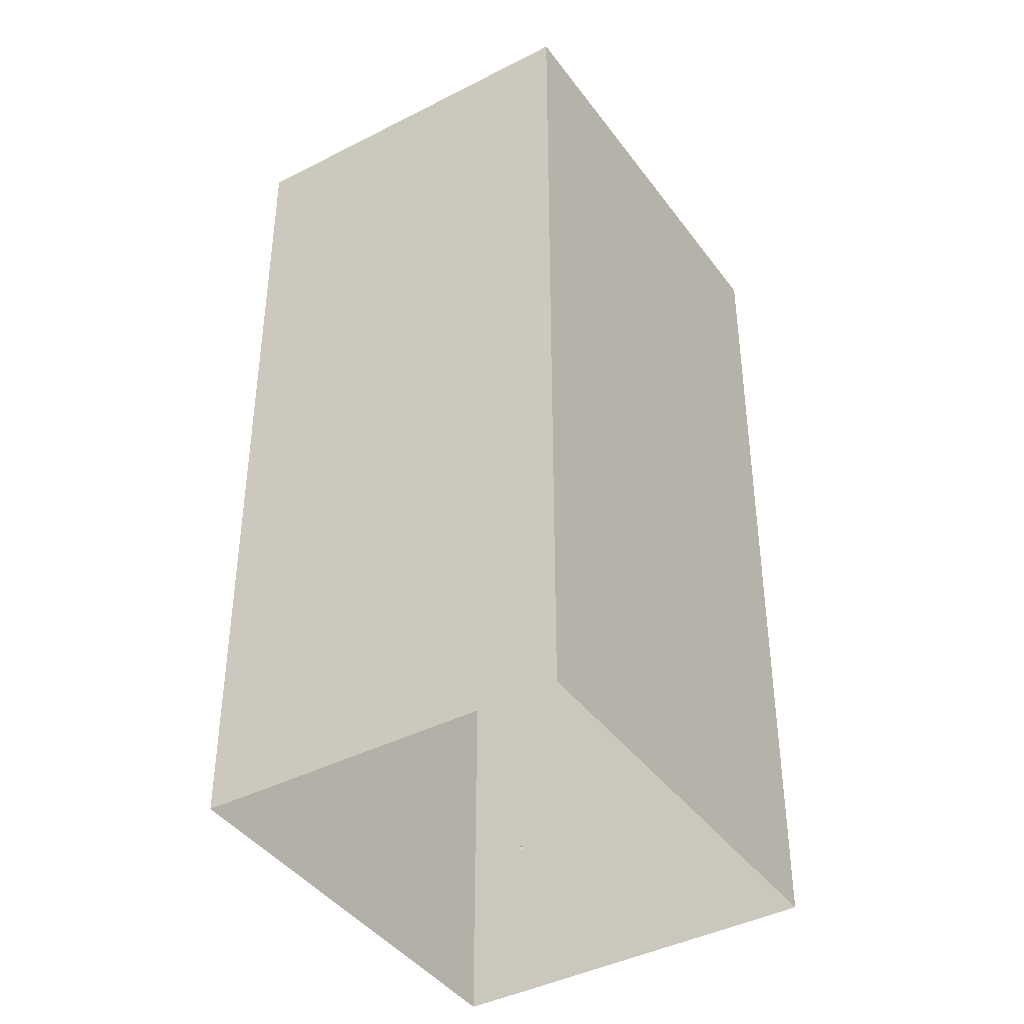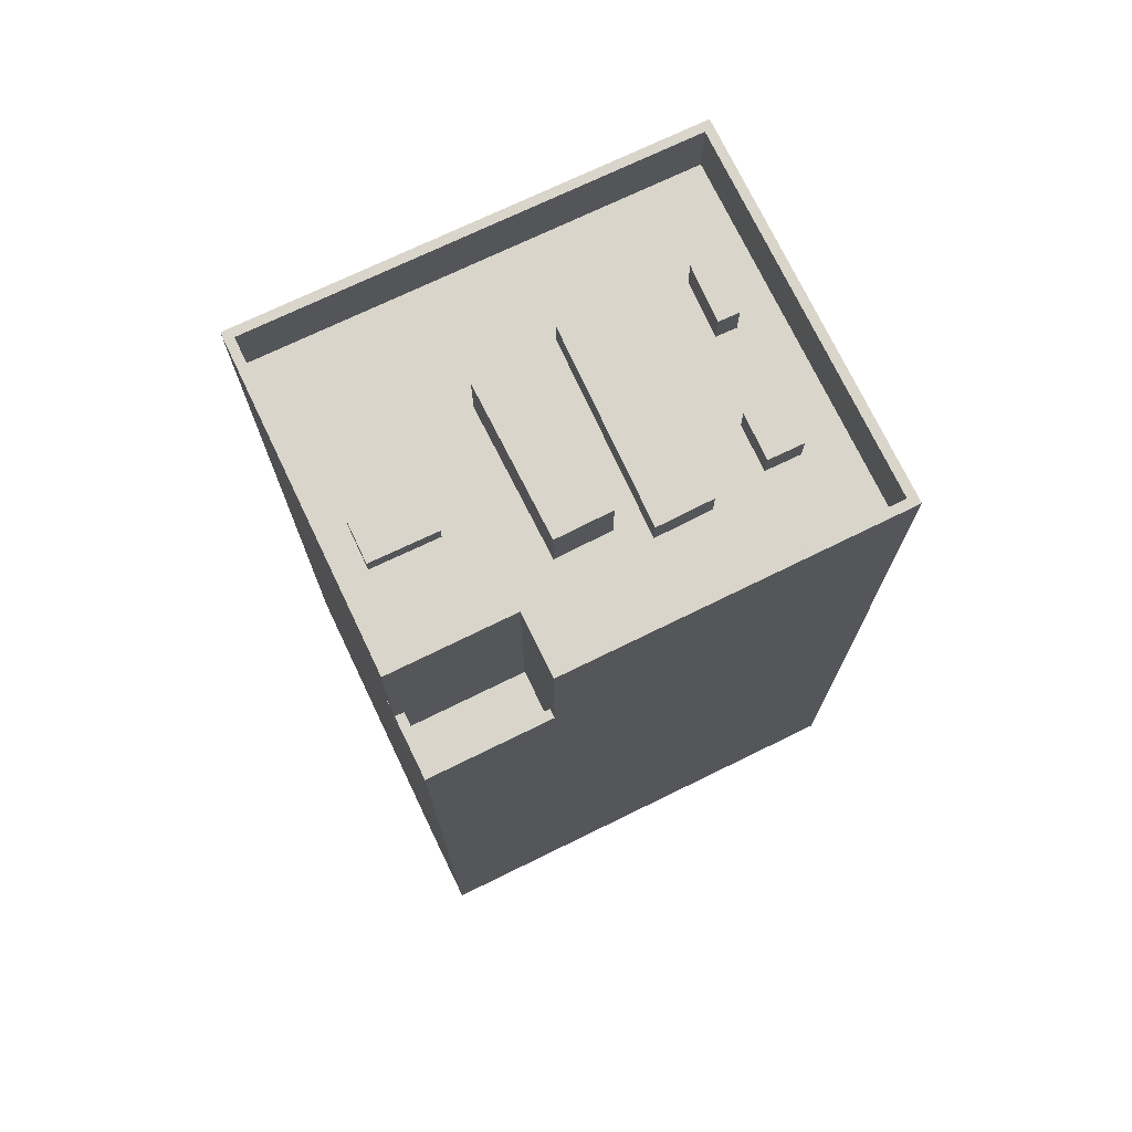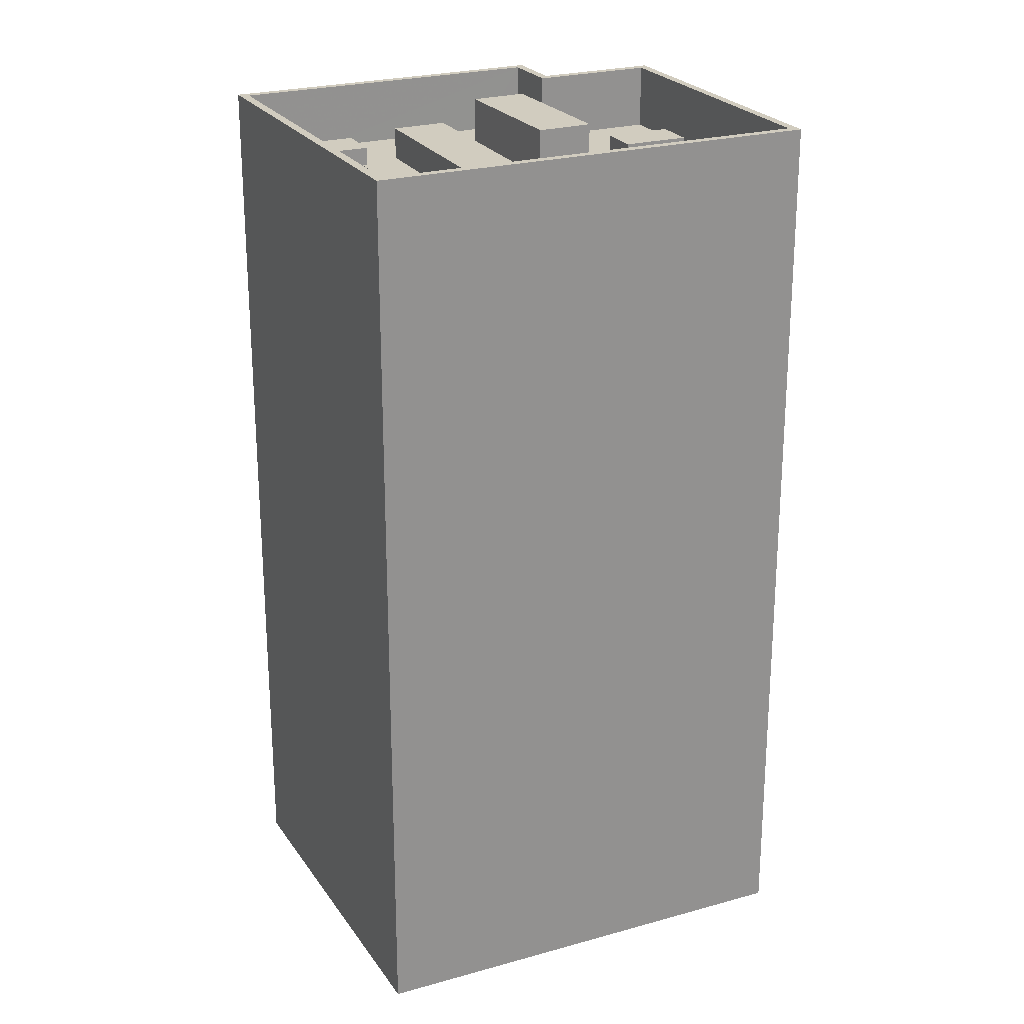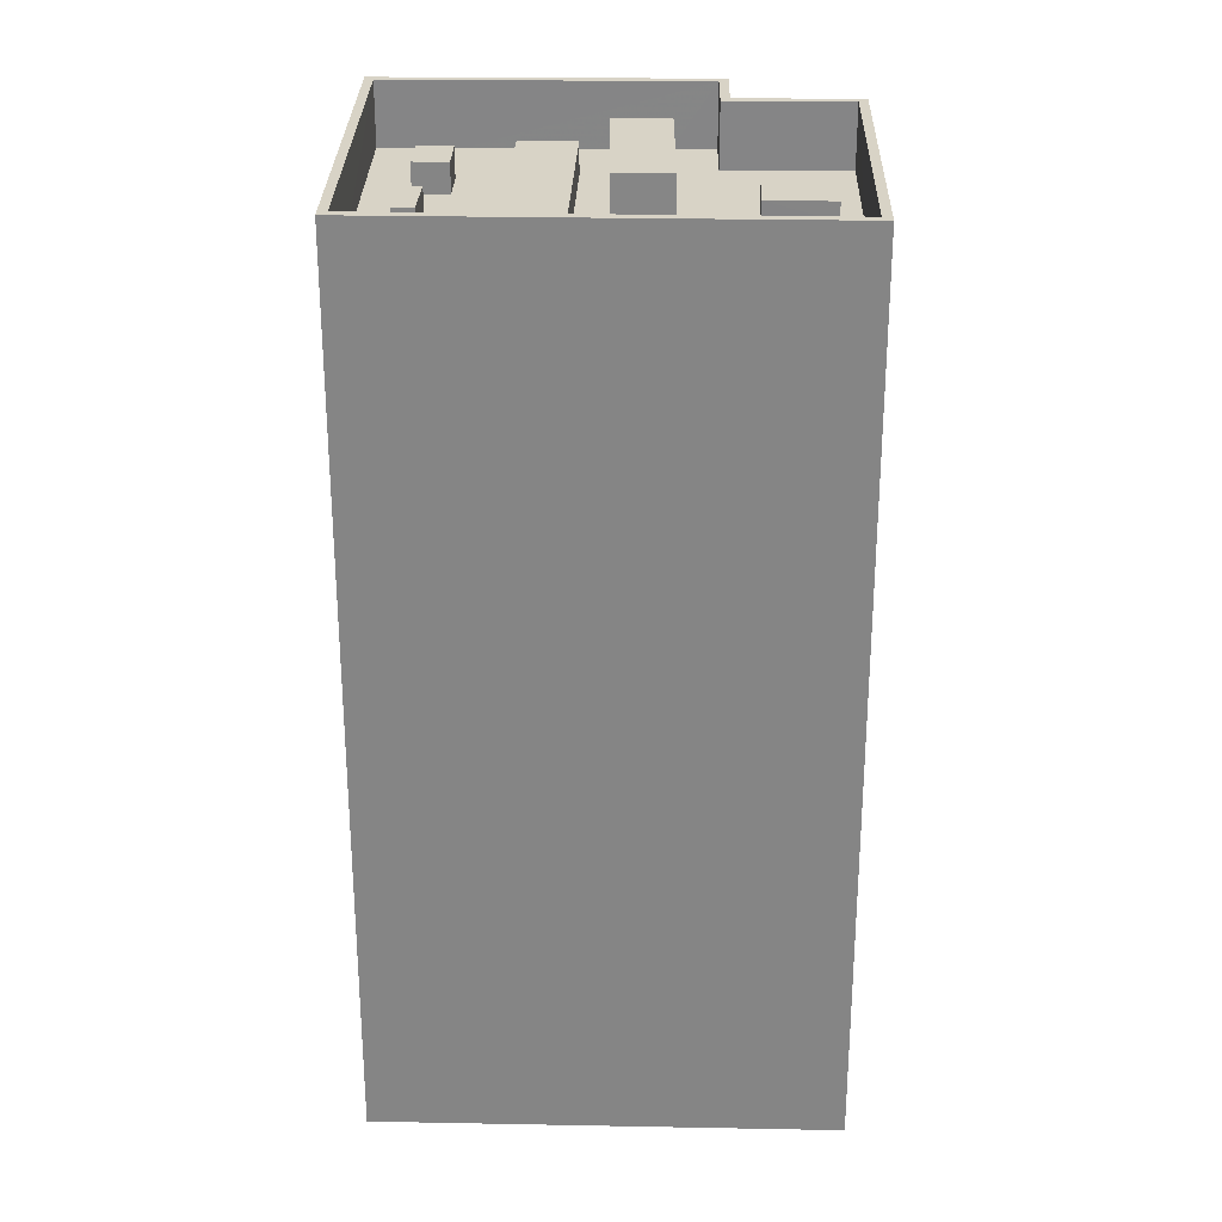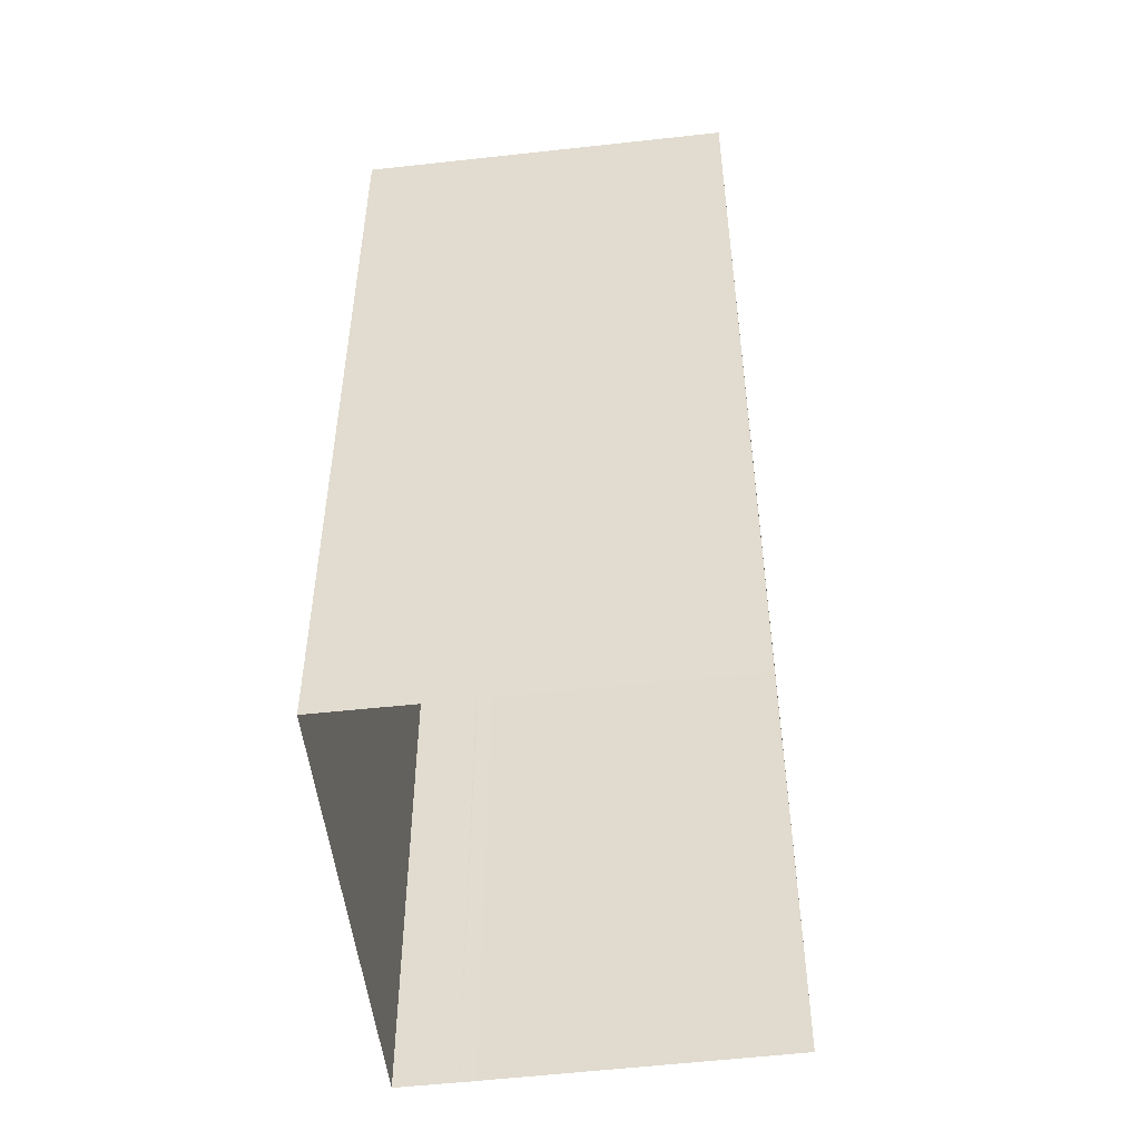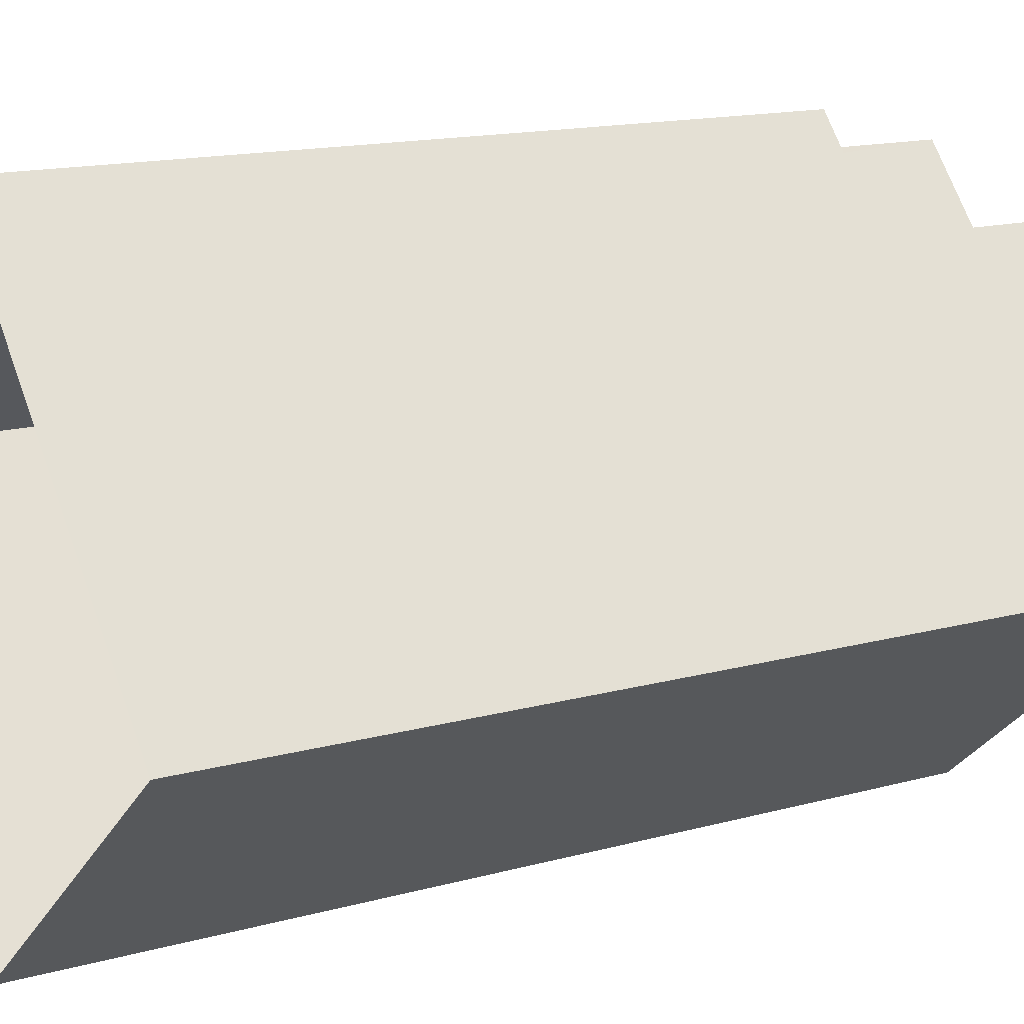
<metadata>
{"format":"obj","ext":"obj","renderer":"f3d","projection":"perspective","resolution":1024,"background":"white","views":[{"elev":-41.0,"azim":-8.2,"up":"+Z"},{"elev":74.6,"azim":-156.3,"up":"+Z"},{"elev":24.0,"azim":23.9,"up":"+Z"},{"elev":28.0,"azim":50.7,"up":"+Z"},{"elev":-52.1,"azim":-33.4,"up":"+Z"},{"elev":14.3,"azim":-121.7,"up":"+Y"}]}
</metadata>
<code>
v -5973 -3.607e+04 3.378
v -5976 -3.609e+04 3.371
v -5987 -3.608e+04 3.376
v -5964 -3.607e+04 3.373
v -5976 -3.606e+04 3.379
v -5974 -3.607e+04 3.378
v -5974 -3.607e+04 3.378
v -5973 -3.607e+04 3.378
v -5974 -3.607e+04 3.378
v -5973 -3.607e+04 36.02
v -5974 -3.607e+04 36.02
v -5972 -3.607e+04 36.02
v -5977 -3.607e+04 36.02
v -5980 -3.607e+04 36.02
v -5977 -3.607e+04 36.02
v -5970 -3.607e+04 36.02
v -5972 -3.607e+04 36.02
v -5970 -3.607e+04 36.02
v -5974 -3.607e+04 36.02
v -5979 -3.607e+04 36.02
v -5978 -3.607e+04 36.02
v -5985 -3.608e+04 36.02
v -5980 -3.607e+04 36.02
v -5972 -3.608e+04 36.02
v -5972 -3.608e+04 36.02
v -5974 -3.608e+04 36.02
v -5977 -3.608e+04 36.01
v -5975 -3.608e+04 36.02
v -5981 -3.608e+04 36.02
v -5981 -3.608e+04 36.02
v -5982 -3.608e+04 36.02
v -5975 -3.608e+04 36.02
v -5974 -3.608e+04 36.02
v -5969 -3.608e+04 36.01
v -5979 -3.608e+04 36.01
v -5976 -3.609e+04 36.01
v -5978 -3.608e+04 36.01
v -5977 -3.608e+04 36.01
v -5975 -3.608e+04 36.02
v -5979 -3.608e+04 36.02
v -5979 -3.608e+04 36.02
v -5982 -3.608e+04 36.02
v -5987 -3.608e+04 36.02
v -5983 -3.608e+04 36.02
v -5965 -3.607e+04 36.02
v -5974 -3.607e+04 38.52
v -5964 -3.607e+04 38.52
v -5974 -3.607e+04 38.52
v -5965 -3.607e+04 38.52
v -5976 -3.609e+04 38.51
v -5976 -3.609e+04 38.51
v -5987 -3.608e+04 38.52
v -5987 -3.608e+04 38.52
v -5979 -3.607e+04 38.52
v -5977 -3.607e+04 38.52
v -5977 -3.607e+04 38.52
v -5979 -3.607e+04 38.52
v -5977 -3.607e+04 30.06
v -5976 -3.606e+04 30.07
v -5979 -3.607e+04 30.07
v -5974 -3.607e+04 30.07
v -5974 -3.607e+04 32.57
v -5973 -3.607e+04 32.57
v -5973 -3.607e+04 32.57
v -5979 -3.607e+04 32.57
v -5979 -3.607e+04 32.57
v -5976 -3.606e+04 32.57
v -5976 -3.606e+04 32.57
v -5974 -3.607e+04 32.57
v -5974 -3.607e+04 32.57
v -5982 -3.608e+04 37.18
v -5983 -3.608e+04 37.18
v -5982 -3.608e+04 37.18
v -5981 -3.608e+04 37.18
v -5970 -3.607e+04 36.73
v -5973 -3.607e+04 36.73
v -5972 -3.607e+04 36.73
v -5972 -3.607e+04 36.73
v -5978 -3.608e+04 37.39
v -5979 -3.608e+04 37.39
v -5979 -3.608e+04 37.39
v -5977 -3.608e+04 37.39
v -5974 -3.608e+04 37.25
v -5981 -3.608e+04 37.25
v -5975 -3.608e+04 37.25
v -5980 -3.607e+04 37.25
v -5977 -3.607e+04 38.3
v -5974 -3.608e+04 38.3
v -5972 -3.608e+04 38.3
v -5978 -3.607e+04 38.3
f 1 2 3
f 4 2 1
f 3 5 6
f 1 7 8
f 7 6 9
f 1 3 7
f 7 3 6
f 10 11 12
f 11 10 13
f 14 13 15
f 16 17 18
f 19 17 16
f 14 15 20
f 10 17 19
f 15 10 19
f 13 10 15
f 13 14 21
f 14 22 23
f 24 25 26
f 27 28 29
f 30 22 31
f 32 24 33
f 29 30 31
f 26 21 33
f 28 30 29
f 23 22 30
f 21 23 33
f 21 14 23
f 24 26 33
f 32 34 24
f 35 36 37
f 37 36 38
f 38 36 27
f 32 36 34
f 28 27 39
f 39 36 32
f 27 36 39
f 38 27 40
f 41 35 37
f 35 42 43
f 27 29 40
f 43 44 22
f 41 40 42
f 22 44 31
f 40 29 42
f 42 44 43
f 35 41 42
f 18 45 16
f 45 24 34
f 11 25 12
f 18 12 45
f 25 24 12
f 12 24 45
f 46 47 48
f 46 49 47
f 49 50 47
f 49 51 50
f 52 53 50
f 51 52 50
f 53 52 54
f 55 56 46
f 52 57 54
f 57 56 55
f 54 57 55
f 48 55 46
f 58 59 60
f 58 61 59
f 62 63 64
f 65 66 67
f 65 67 68
f 67 69 68
f 67 70 69
f 71 72 73
f 74 71 73
f 75 76 77
f 75 78 76
f 79 80 81
f 79 82 80
f 83 84 85
f 83 86 84
f 87 88 89
f 87 90 88
f 56 15 19
f 46 56 19
f 19 16 46
f 16 45 49
f 46 16 49
f 36 51 34
f 34 49 45
f 34 51 49
f 43 52 35
f 35 51 36
f 35 52 51
f 20 57 14
f 14 57 22
f 22 52 43
f 22 57 52
f 56 20 15
f 56 57 20
f 7 9 62
f 1 63 4
f 9 48 62
f 4 63 47
f 63 48 47
f 62 48 63
f 50 2 4
f 47 50 4
f 50 3 2
f 50 53 3
f 68 5 65
f 54 65 53
f 53 65 3
f 65 5 3
f 61 58 70
f 6 69 9
f 58 55 70
f 9 69 48
f 70 55 48
f 69 70 48
f 58 66 55
f 55 66 54
f 58 60 66
f 54 66 65
f 7 64 8
f 7 62 64
f 69 5 68
f 69 6 5
f 8 63 1
f 8 64 63
f 66 59 67
f 66 60 59
f 70 67 59
f 61 70 59
f 73 29 74
f 73 42 29
f 44 73 72
f 44 42 73
f 31 44 72
f 71 31 72
f 31 71 74
f 29 31 74
f 10 77 76
f 10 12 77
f 17 76 78
f 17 10 76
f 17 78 75
f 18 17 75
f 18 75 77
f 12 18 77
f 41 37 79
f 81 41 79
f 40 81 80
f 40 41 81
f 82 40 80
f 82 38 40
f 38 82 79
f 37 38 79
f 83 85 32
f 83 32 33
f 85 39 32
f 39 85 28
f 85 84 28
f 84 30 28
f 23 84 86
f 23 30 84
f 83 23 86
f 83 33 23
f 25 89 88
f 26 25 88
f 21 88 90
f 21 26 88
f 13 90 87
f 13 21 90
f 87 89 11
f 87 11 13
f 89 25 11

</code>
